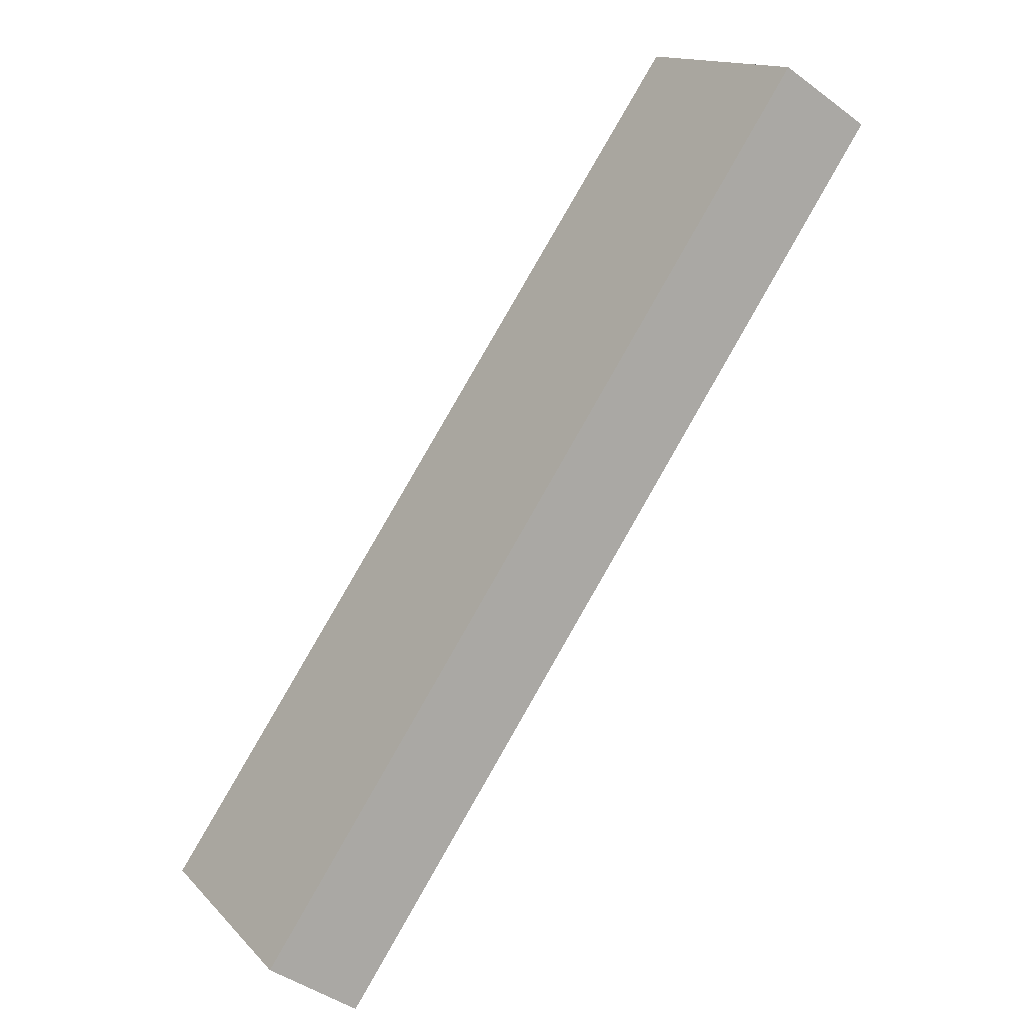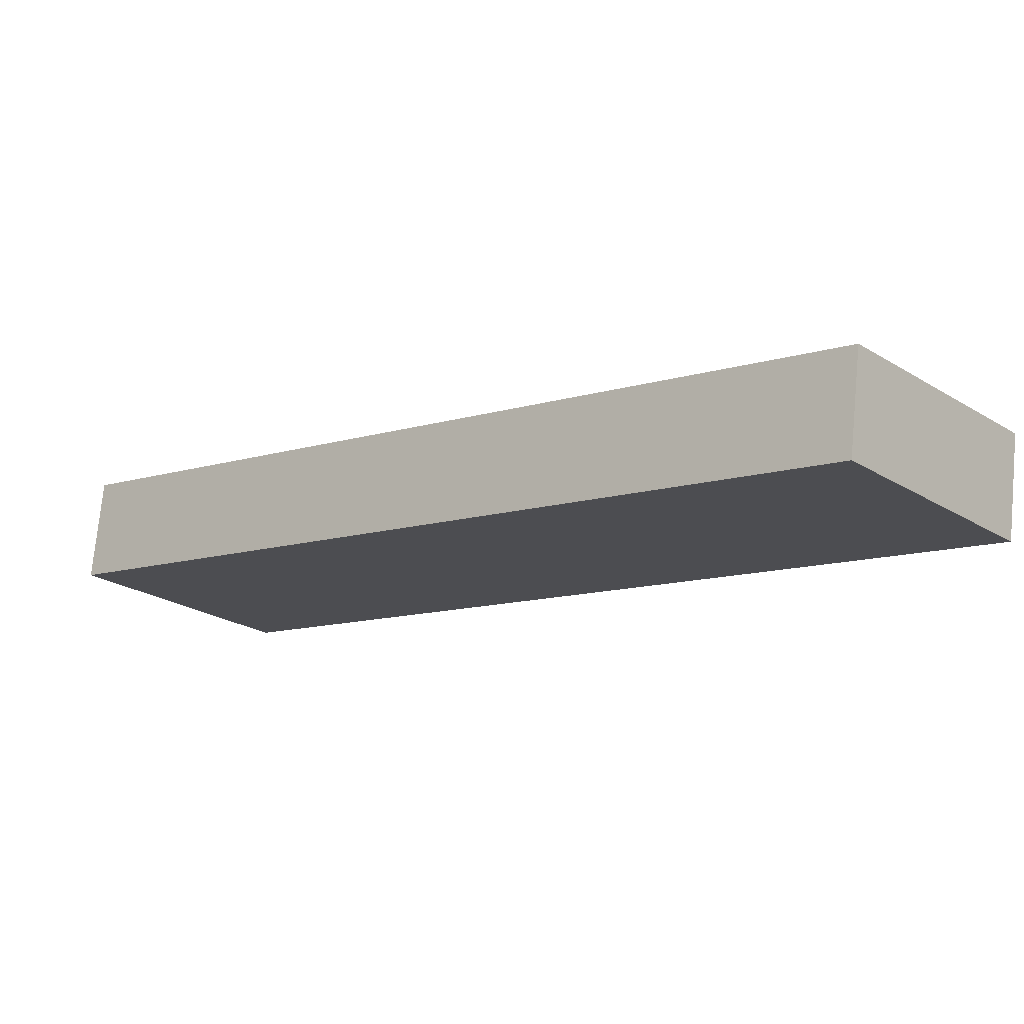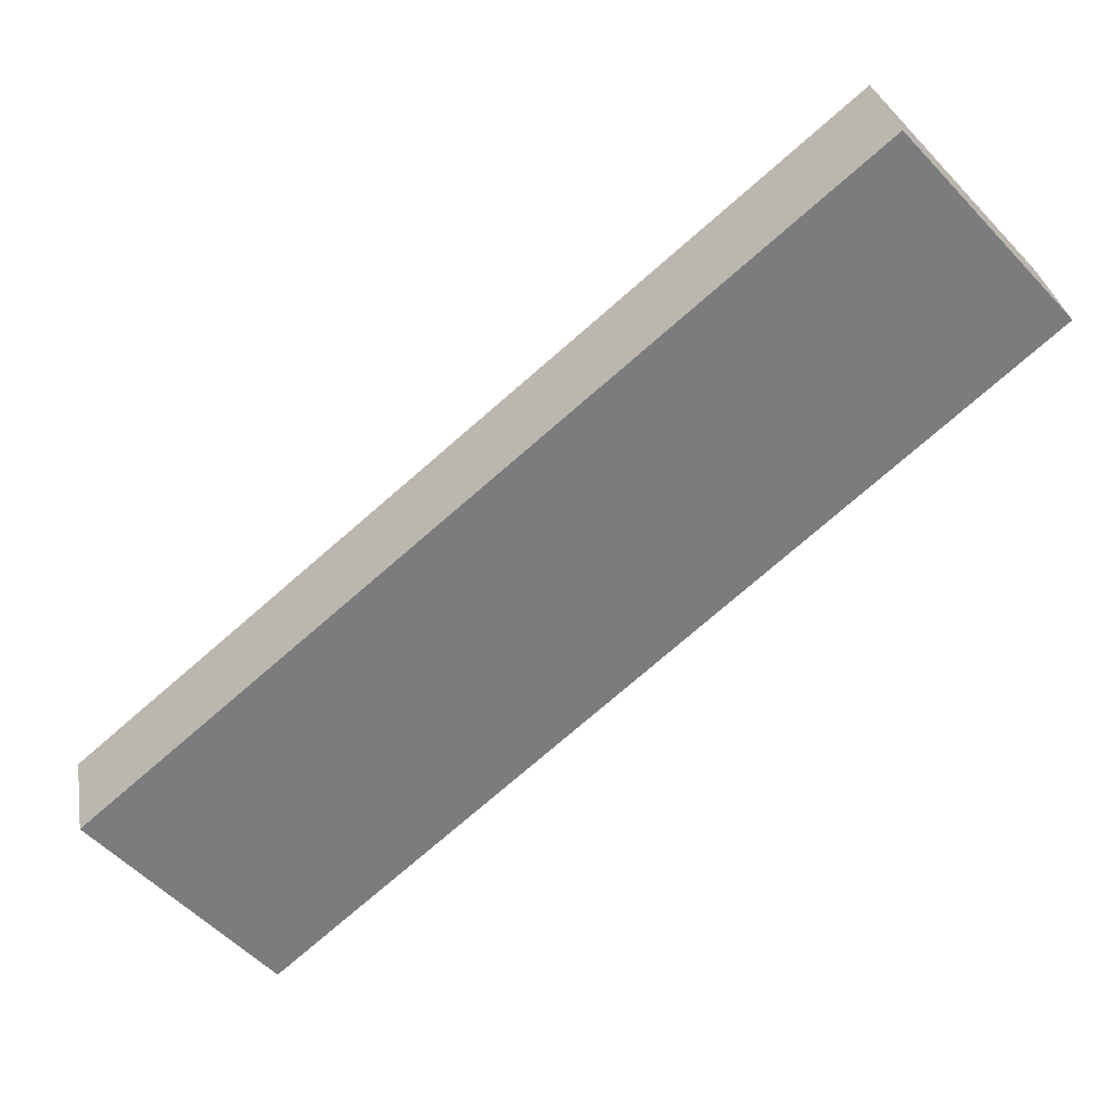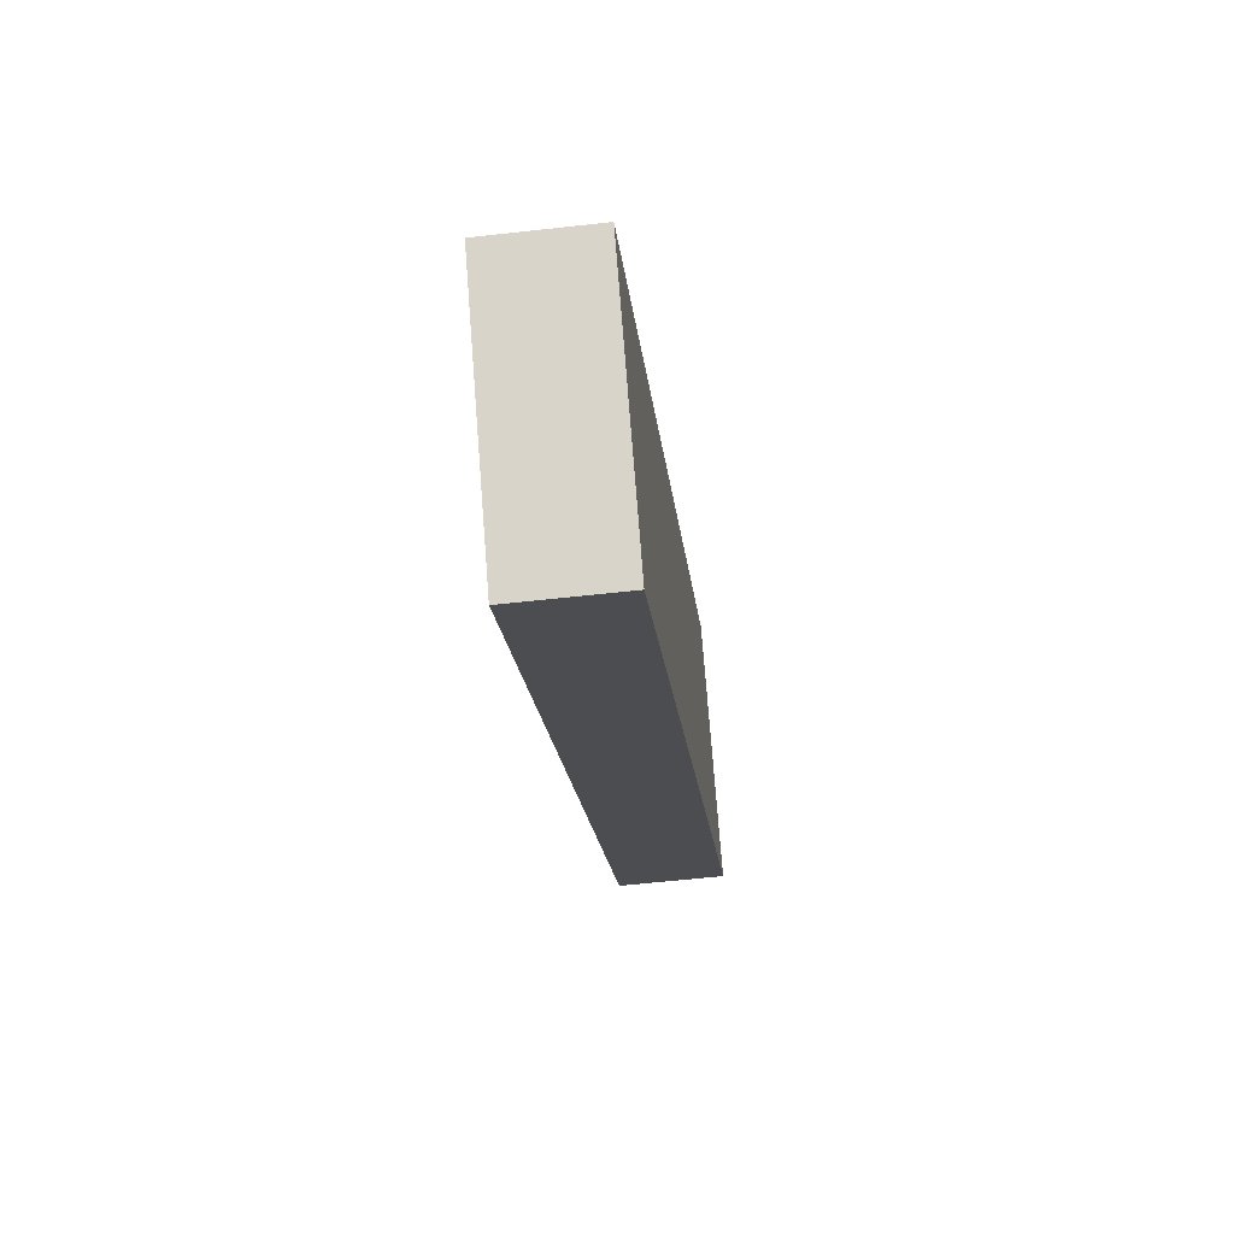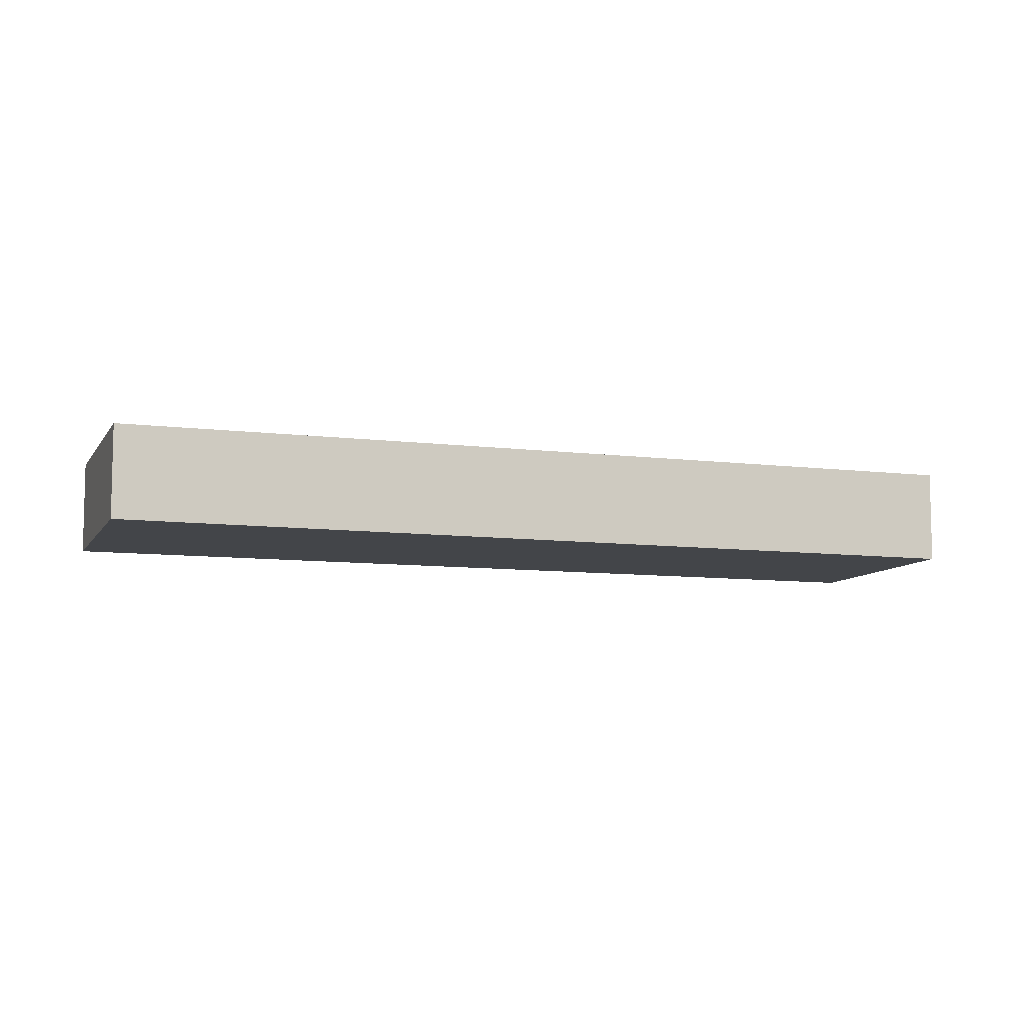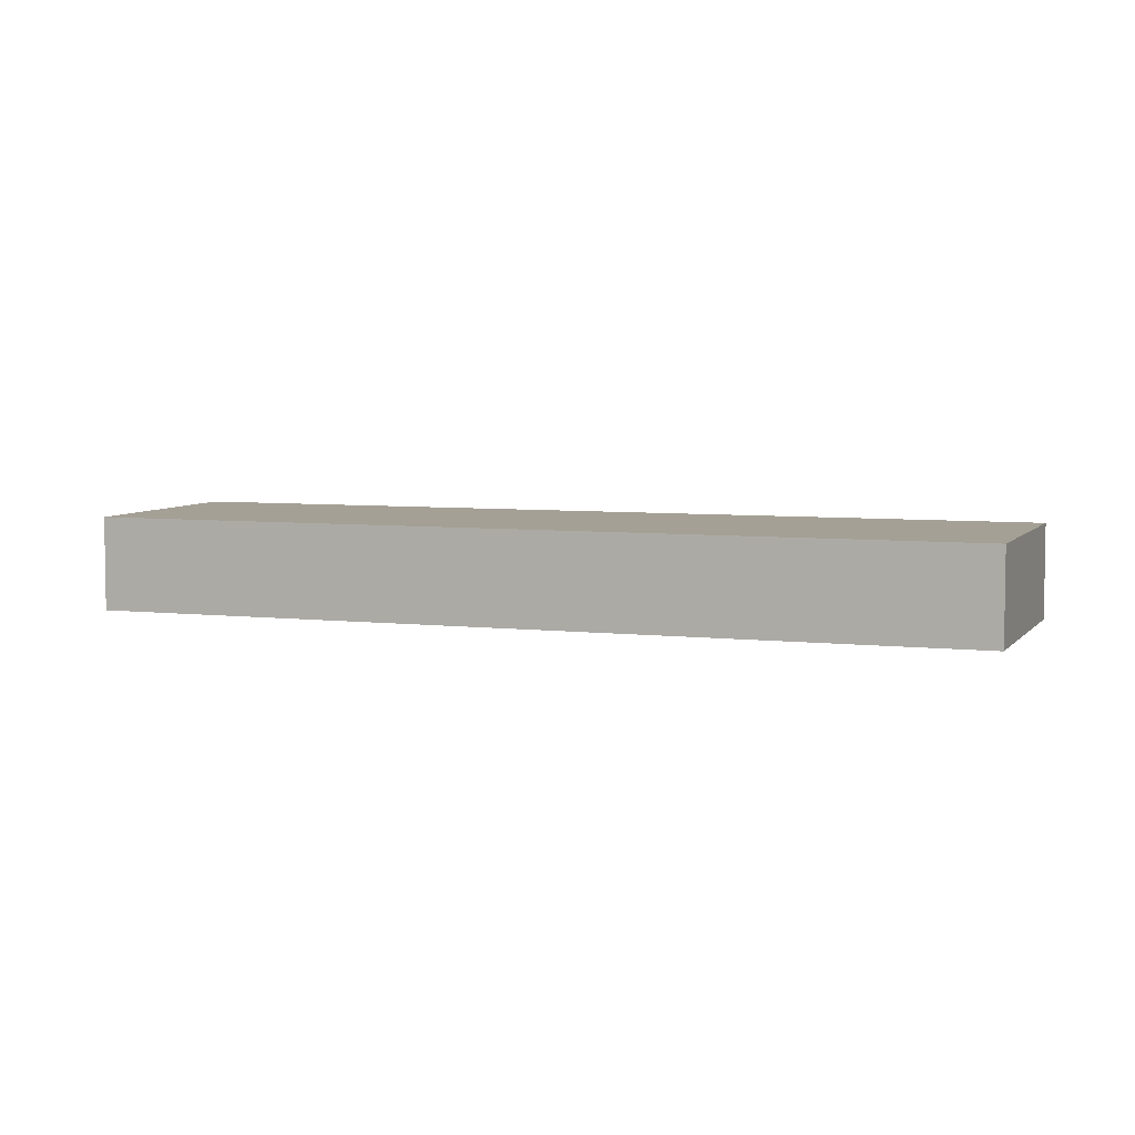
<metadata>
{"format":"obj","ext":"obj","renderer":"f3d","projection":"perspective","resolution":1024,"background":"white","views":[{"elev":-43.2,"azim":-131.5,"up":"+Z"},{"elev":73.7,"azim":-174.5,"up":"+Z"},{"elev":31.8,"azim":170.3,"up":"+Z"},{"elev":-57.6,"azim":96.7,"up":"+Z"},{"elev":-8.9,"azim":-157.7,"up":"+Y"},{"elev":5.7,"azim":60.5,"up":"+Y"}]}
</metadata>
<code>
v  4.25 2.576 4.798
v  2.499 2.576 -2.198
v  0 2.576 1.577e-16
v  21.48 2.576 -10.06
v  18.55 2.576 -16.3
v  22.84 2.576 -11.26
v  22.86 2.576 -11.25
v  0 0 0
v  4.25 -2.938e-16 4.798
v  21.48 6.159e-16 -10.06
v  22.86 6.887e-16 -11.25
v  18.55 9.979e-16 -16.3
v  22.84 6.895e-16 -11.26
v  2.499 1.346e-16 -2.198
g defaultobject
f 1 2 3
f 2 1 4
f 2 4 5
f 5 4 6
f 6 4 7
f 8 1 3
f 1 8 9
f 9 4 1
f 4 9 10
f 4 10 7
f 7 10 11
f 11 6 7
f 6 11 5
f 5 11 12
f 12 11 13
f 2 8 3
f 8 2 14
f 14 2 5
f 14 5 12
f 10 13 11
f 13 10 12
f 12 10 9
f 12 9 14
f 14 9 8

</code>
